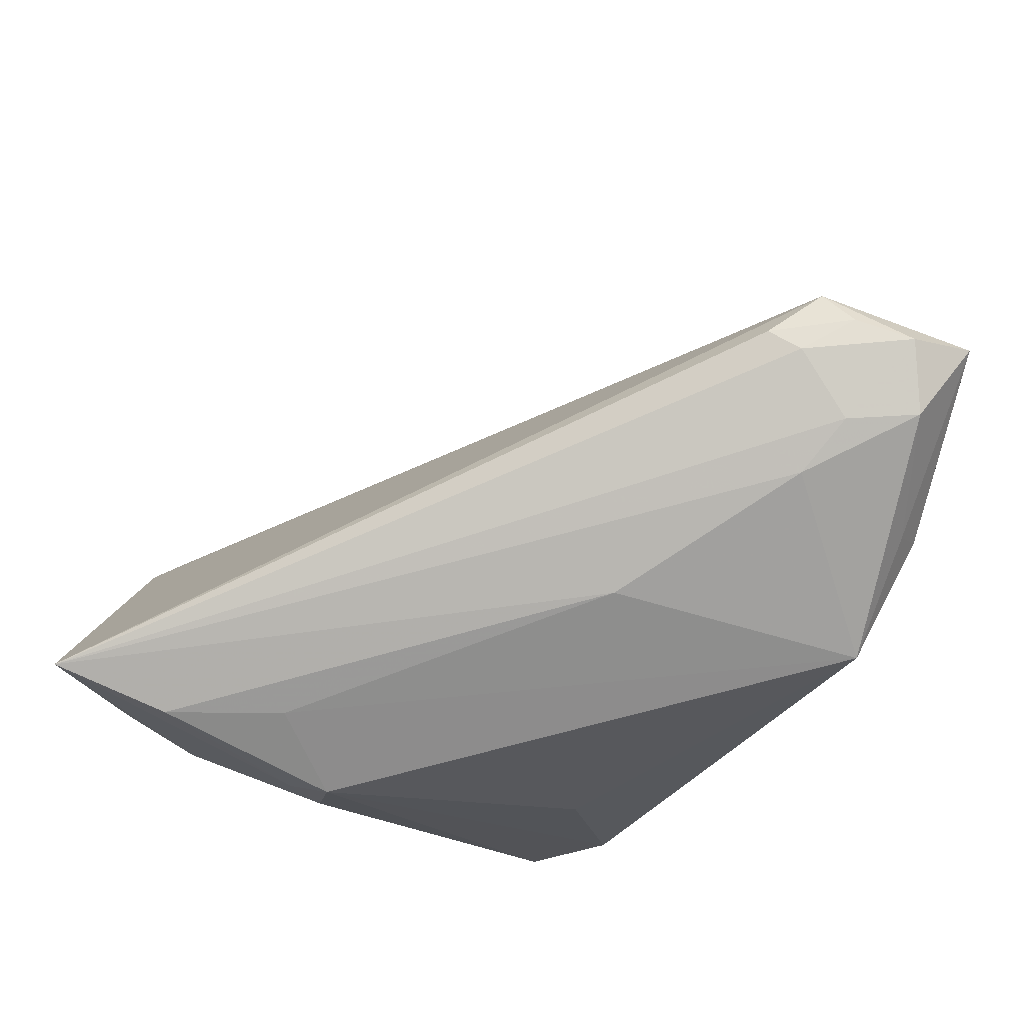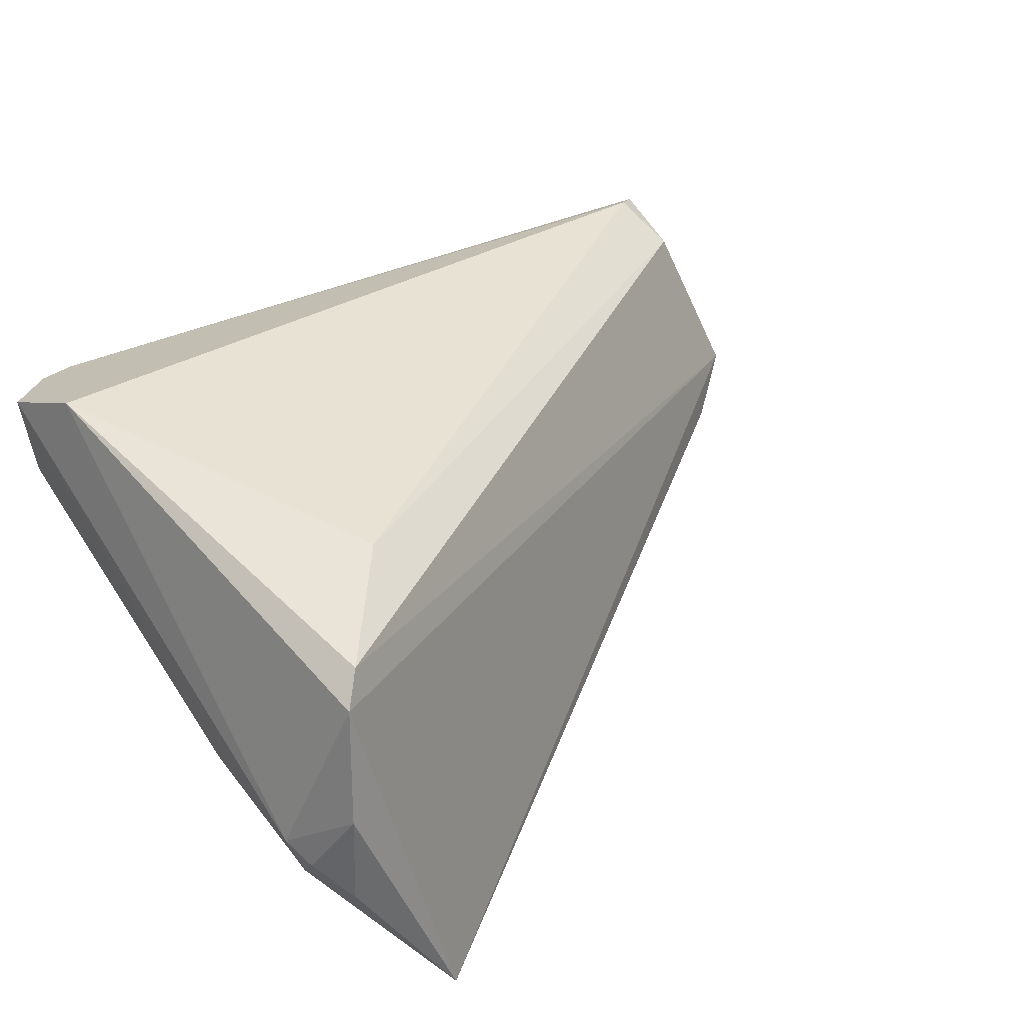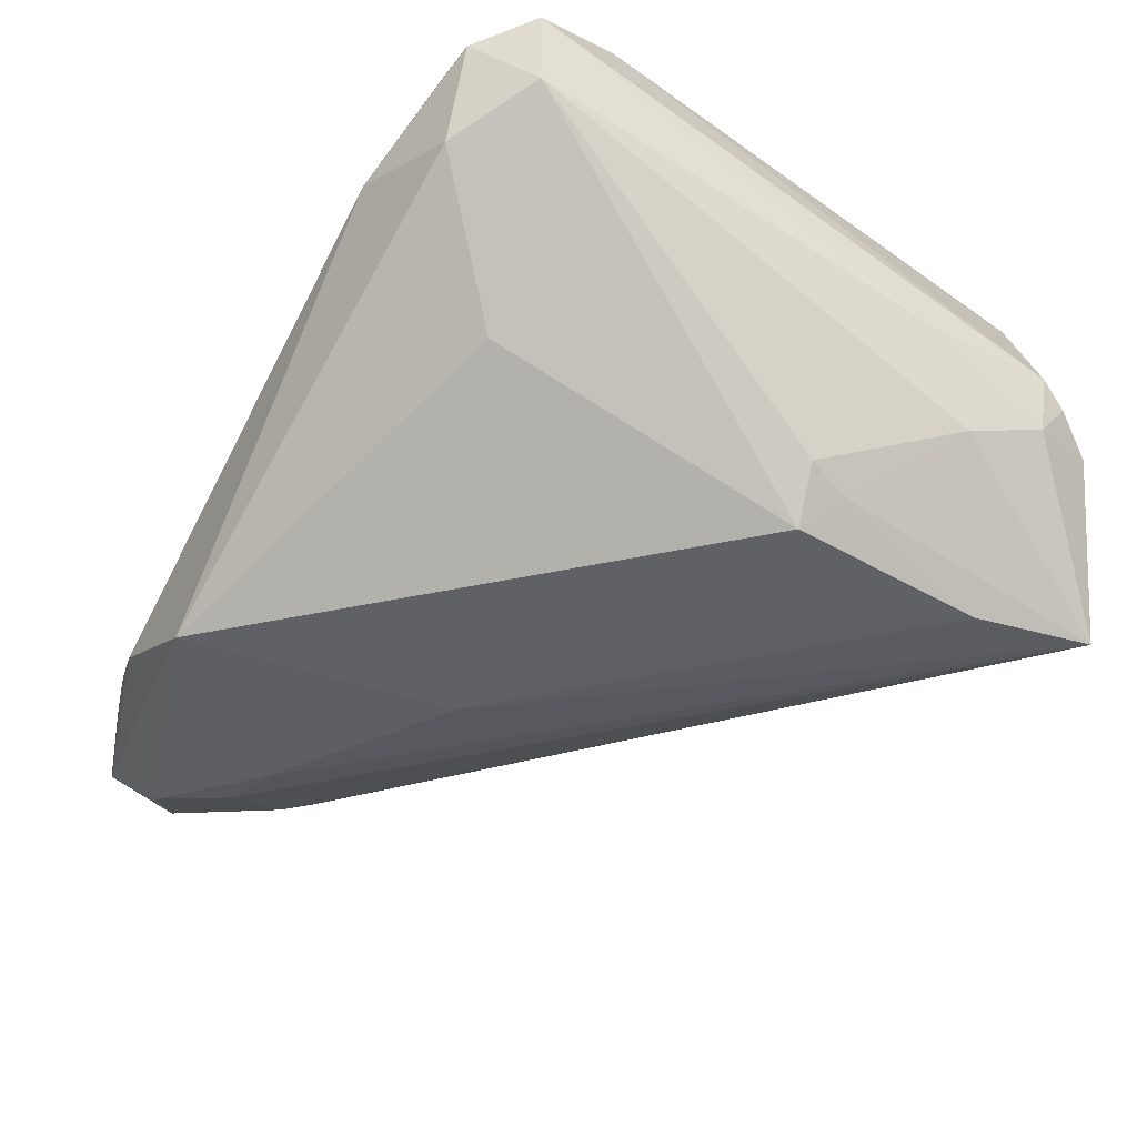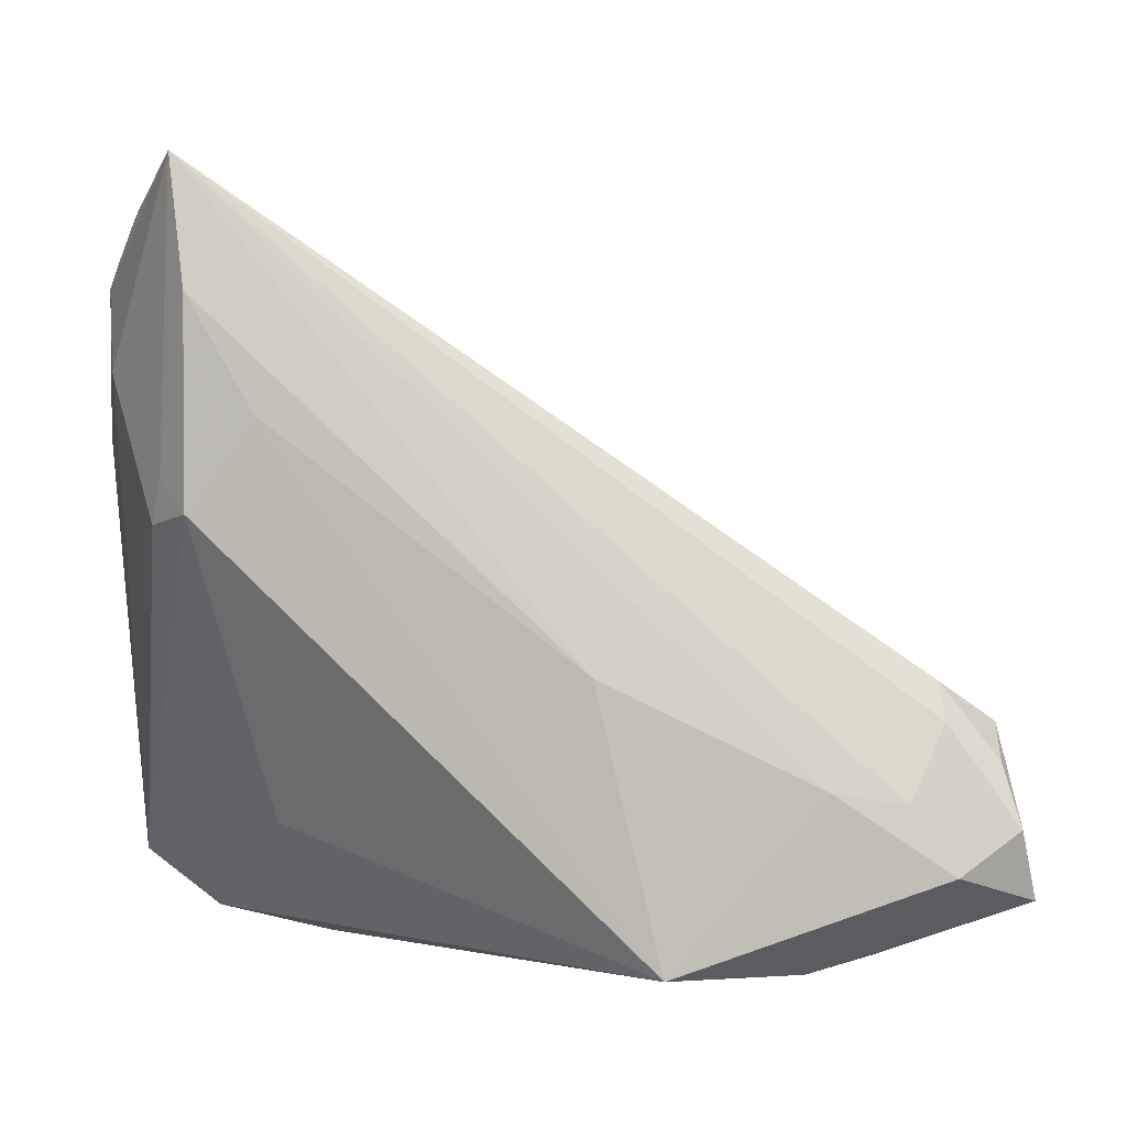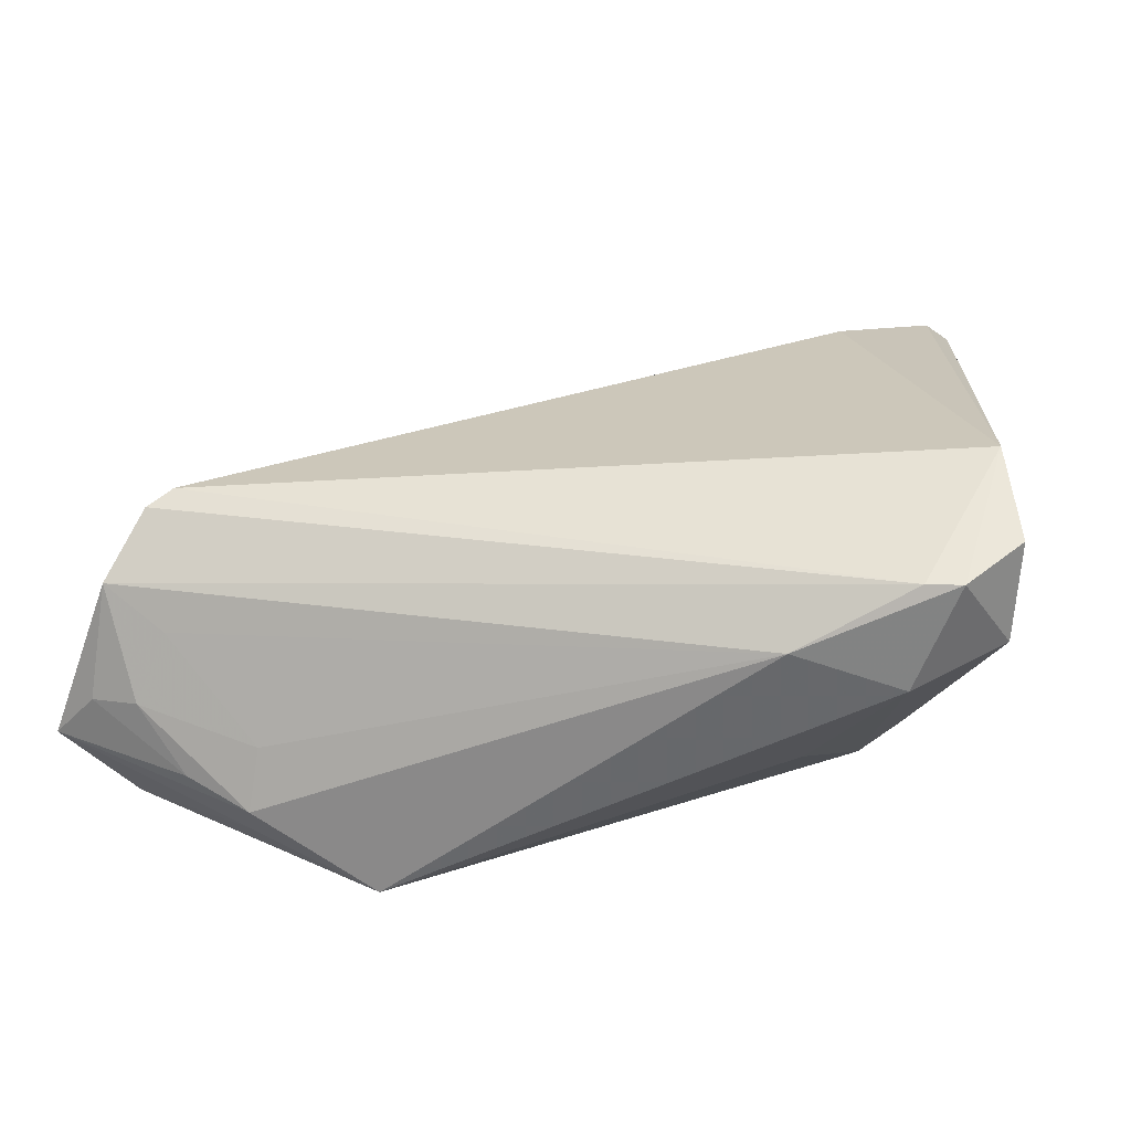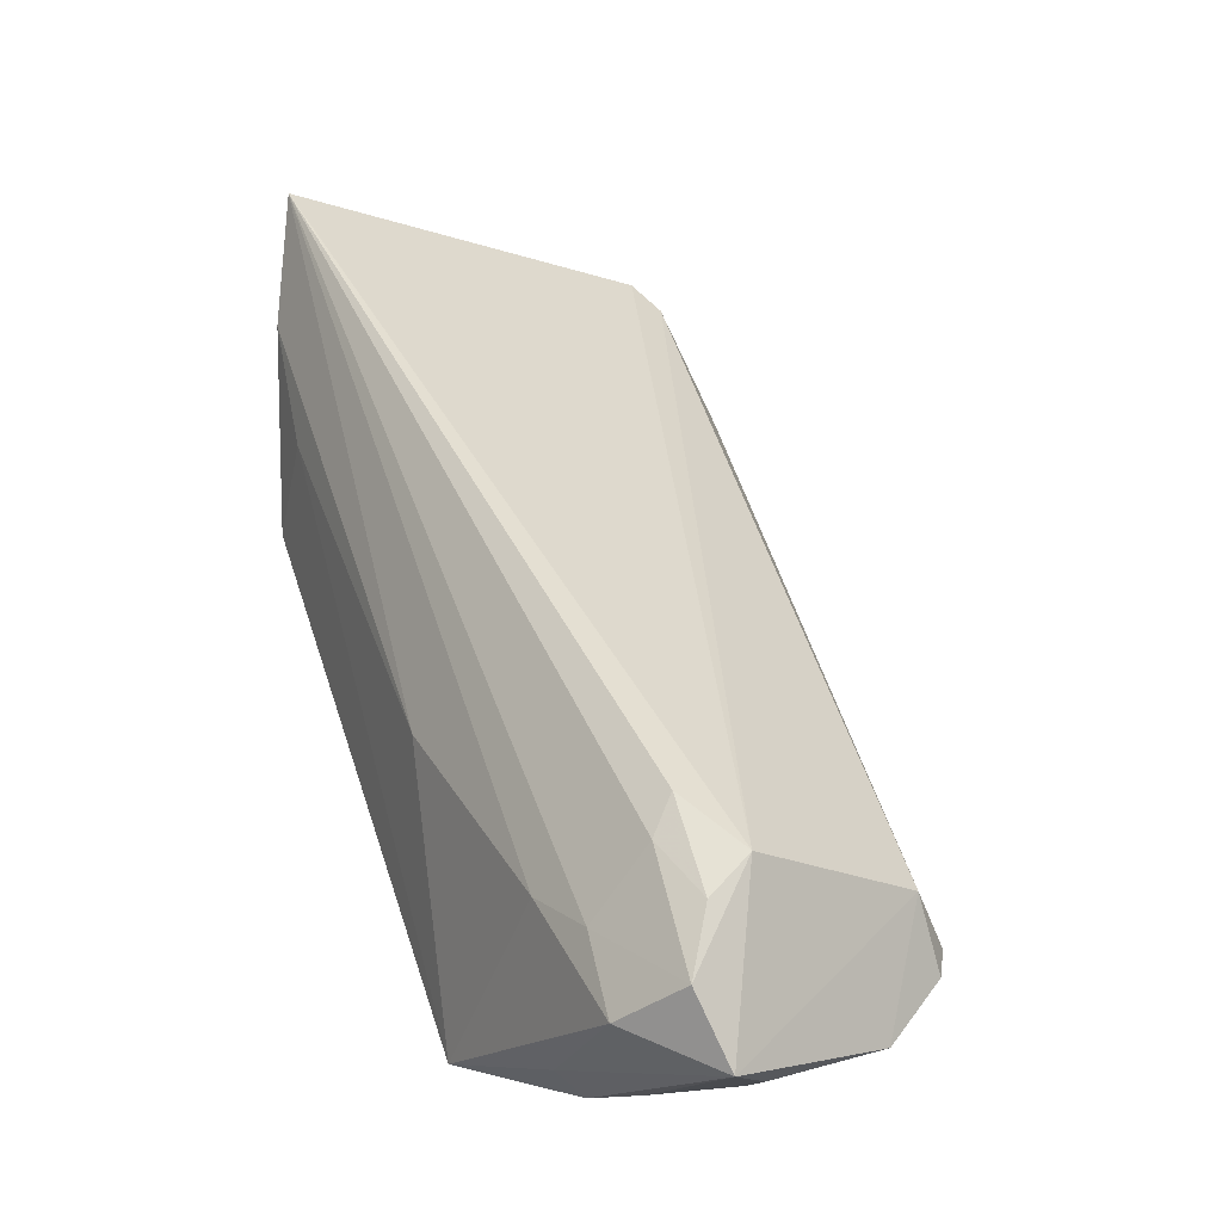
<metadata>
{"format":"obj","ext":"obj","renderer":"f3d","projection":"perspective","resolution":1024,"background":"white","views":[{"elev":-64.3,"azim":-121.0,"up":"+Z"},{"elev":43.3,"azim":145.9,"up":"+Z"},{"elev":-48.7,"azim":58.6,"up":"+Z"},{"elev":2.8,"azim":-170.9,"up":"+Y"},{"elev":21.3,"azim":8.4,"up":"+Z"},{"elev":5.8,"azim":-111.8,"up":"+Y"}]}
</metadata>
<code>
v 0.03917 0.04278 -0.002205
v 0.04049 -0.02617 0.01921
v 0.04049 0.03942 -0.000301
v 0.04049 0.02318 -0.001449
v 0.03853 0.03943 -0.007164
v 0.03793 -0.01519 0.02553
v 0.01684 0.02522 -0.02518
v 0.0397 -0.02557 0.007966
v -0.05287 -0.002526 -0.01068
v -0.05268 -0.01347 0.0139
v -0.05885 -0.007216 -0.005712
v -0.06315 -0.02577 -0.009194
v 0.03634 0.04747 -0.004978
v -0.05372 -0.006613 -0.01296
v 0.02438 0.03814 -0.02527
v 0.01977 0.02689 0.02553
v 0.02977 -0.03133 0.004286
v 0.01755 -0.03494 0.00923
v 0.0265 0.0528 -0.02326
v 0.03296 0.04306 0.02049
v -0.04914 -0.02861 0.004785
v 0.01898 -0.01942 -0.009476
v 0.03677 0.02998 -0.01174
v -0.05795 -0.02809 -0.003865
v 0.02967 0.01365 -0.01986
v -0.04222 -0.01338 -0.01996
v -0.05623 -0.0268 0.00931
v -0.05523 -0.02223 -0.01755
v -0.0393 -0.03352 -0.01353
v 0.02831 0.01863 -0.0214
v -0.05226 -0.03002 -0.003198
v -0.02545 -0.03287 -0.02243
v -0.05948 -0.01097 -0.0102
v -0.04666 -0.03159 -0.01064
v 0.03469 -0.03194 0.01644
v -0.04997 -0.01979 0.018
v 0.0302 0.04001 0.02311
v -0.0502 -0.01475 -0.01771
v -0.04039 -0.03018 -0.01717
v 0.02453 0.01497 -0.02495
v -0.01815 -0.00161 -0.02352
v -0.03833 -0.03231 -0.00634
v 0.03532 0.04649 0.006579
v -0.05262 -0.02178 0.01638
v -0.06171 -0.01778 -0.01265
v 0.03066 -0.03225 0.01641
f 32 18 29
f 16 36 6
f 19 20 43
f 16 6 37
f 37 6 20
f 39 29 12
f 32 29 39
f 12 28 39
f 39 28 32
f 12 29 34
f 45 28 12
f 19 41 26
f 32 28 26
f 26 41 32
f 25 40 30
f 19 23 30
f 30 23 25
f 15 41 19
f 19 30 15
f 15 30 40
f 20 6 3
f 1 43 3
f 3 43 20
f 3 6 2
f 2 4 3
f 13 43 1
f 19 43 13
f 11 37 20
f 11 20 19
f 11 45 12
f 38 14 19
f 19 26 38
f 38 26 28
f 28 45 38
f 38 45 14
f 5 23 19
f 5 13 1
f 19 13 5
f 1 3 5
f 4 23 5
f 5 3 4
f 41 15 7
f 7 15 40
f 32 41 7
f 7 40 32
f 46 6 36
f 36 44 46
f 46 27 18
f 44 27 46
f 17 18 32
f 19 14 9
f 9 11 19
f 37 11 10
f 10 36 16
f 16 37 10
f 10 44 36
f 10 27 44
f 10 11 12
f 12 27 10
f 42 29 18
f 31 34 29
f 29 42 31
f 8 40 25
f 8 17 40
f 8 4 2
f 25 23 8
f 8 23 4
f 32 40 22
f 22 17 32
f 40 17 22
f 45 11 33
f 11 9 33
f 14 45 33
f 33 9 14
f 18 27 21
f 21 42 18
f 27 31 21
f 21 31 42
f 24 27 12
f 24 31 27
f 12 34 24
f 34 31 24
f 17 8 35
f 35 46 18
f 18 17 35
f 35 8 2
f 2 6 35
f 6 46 35

</code>
